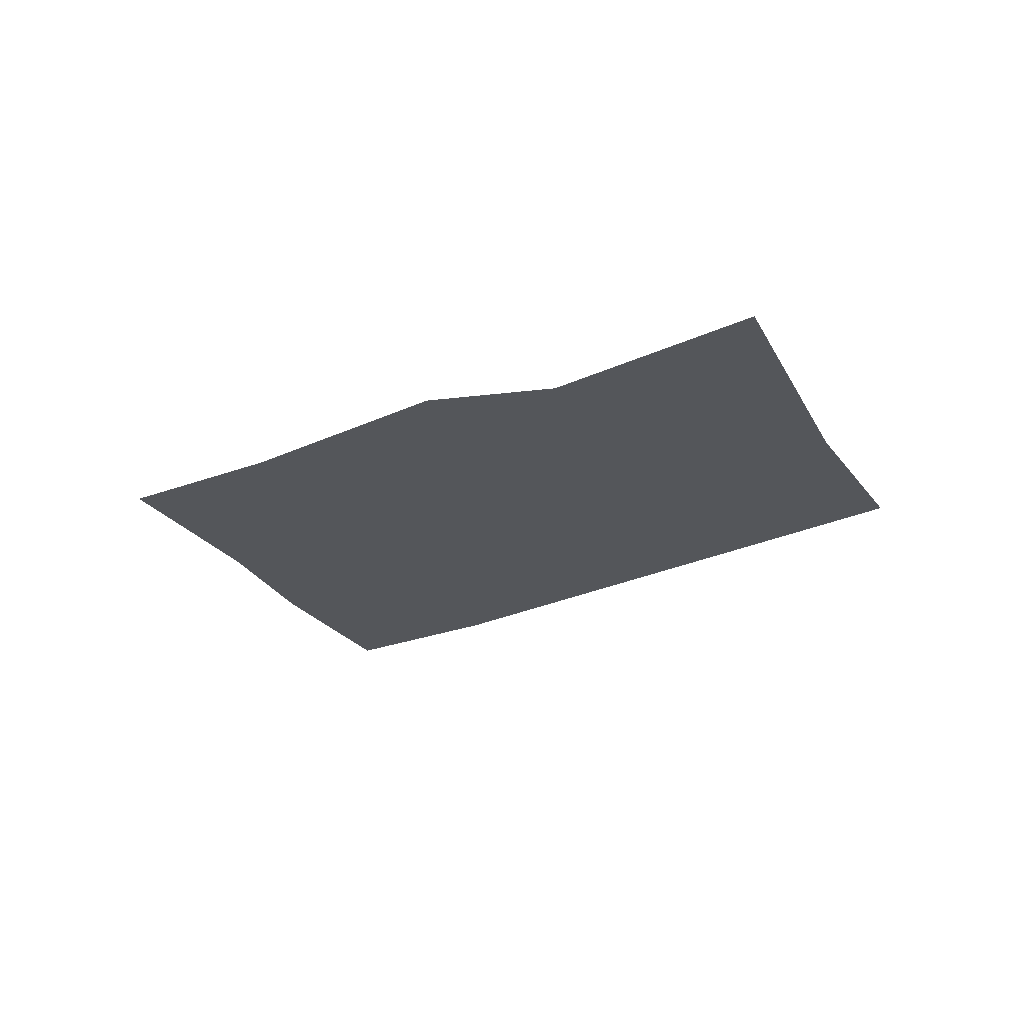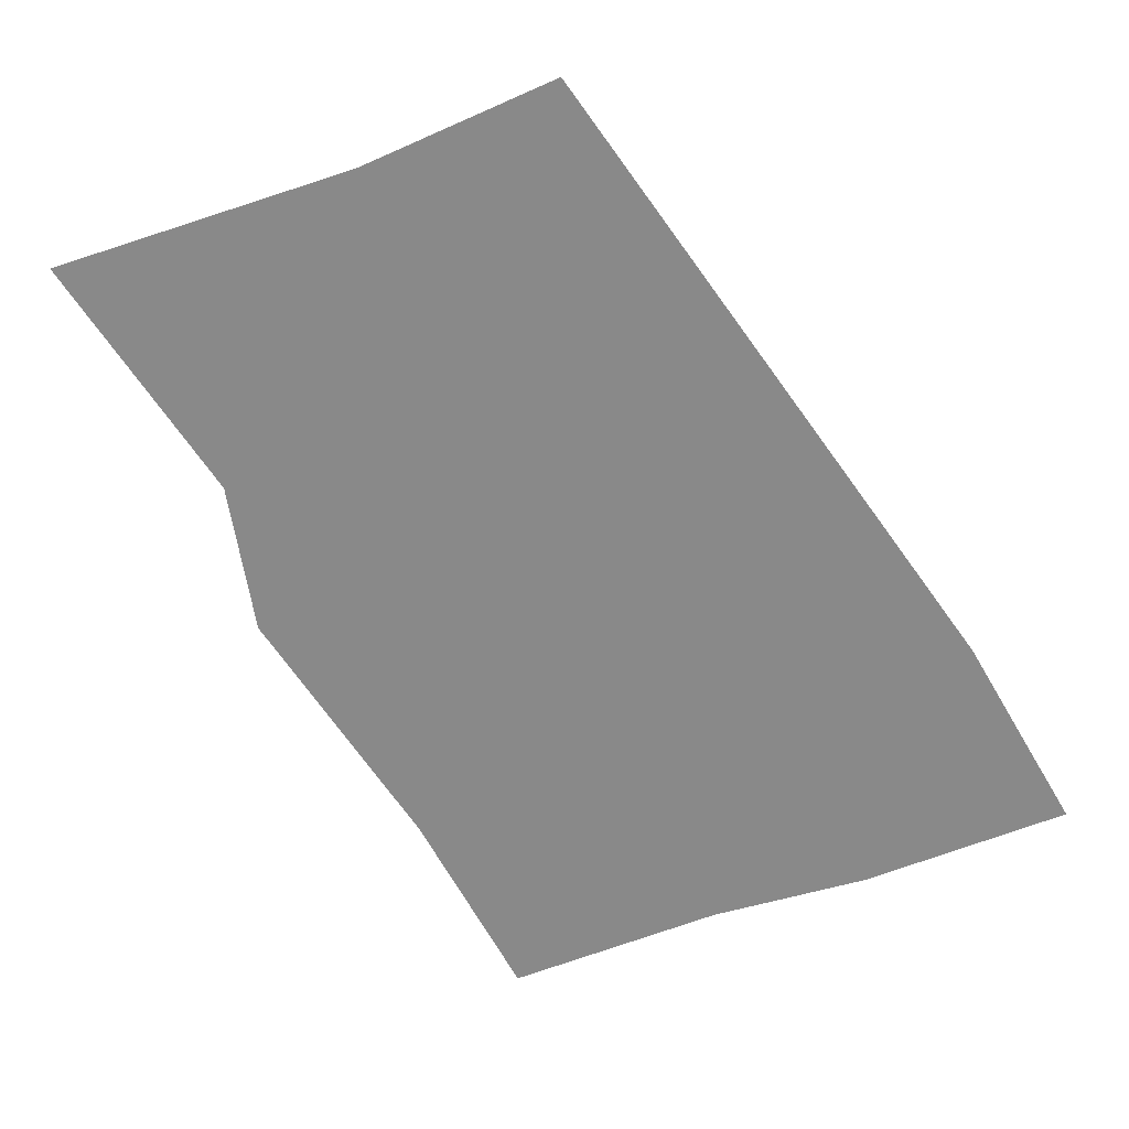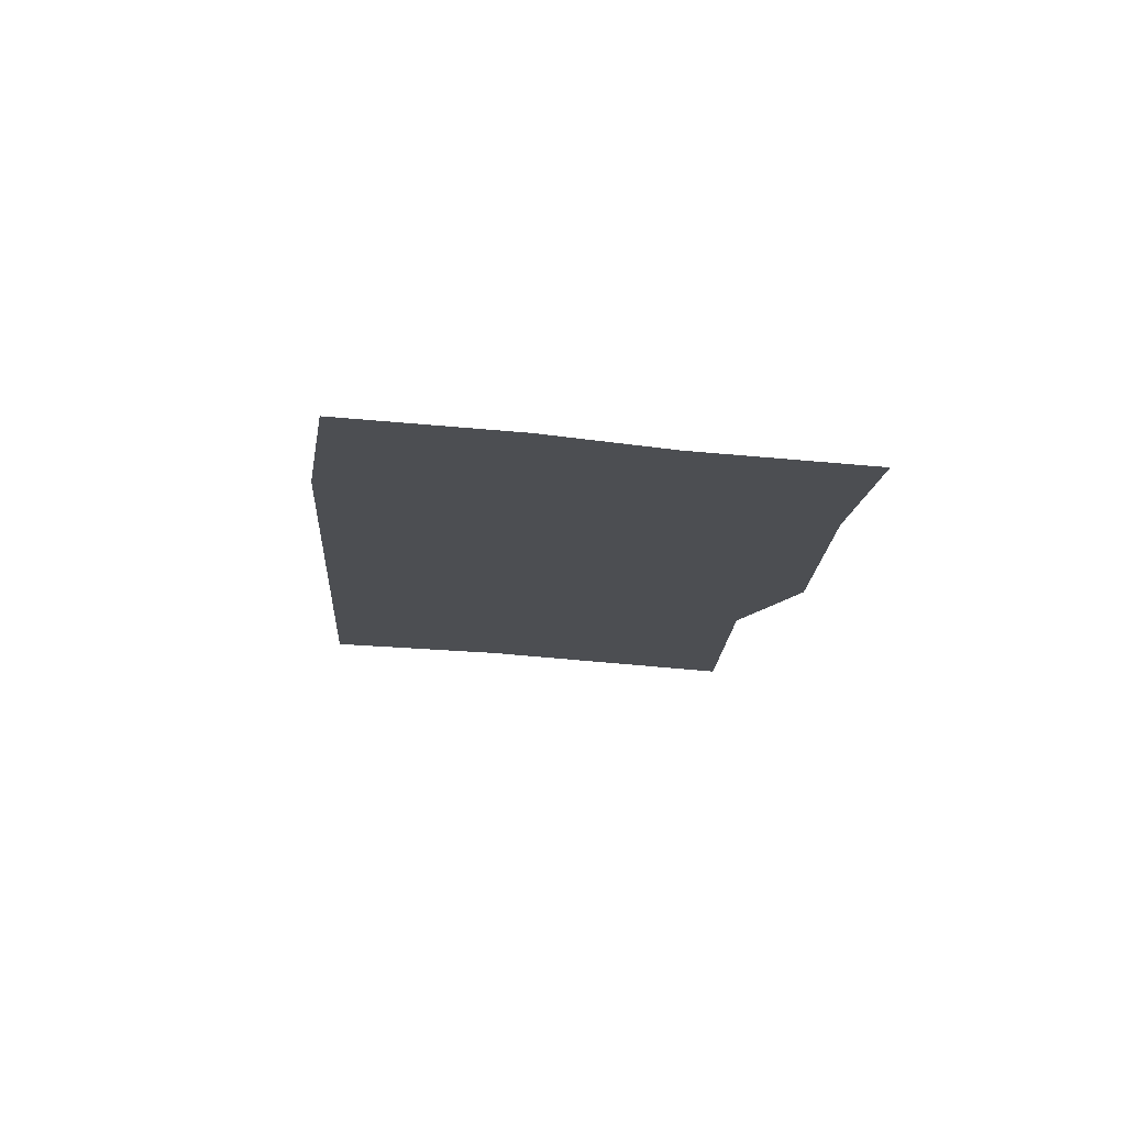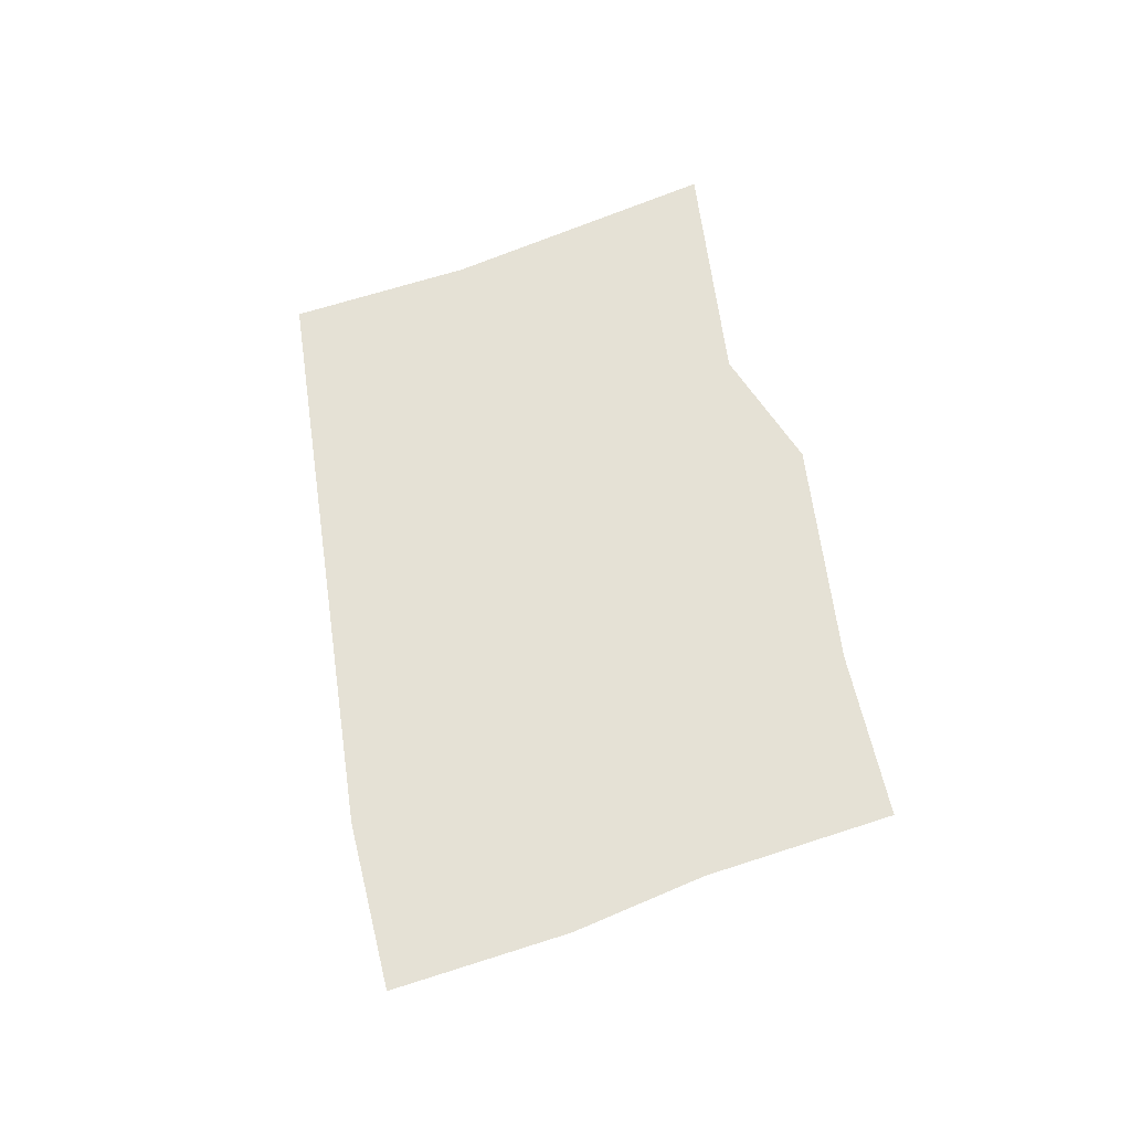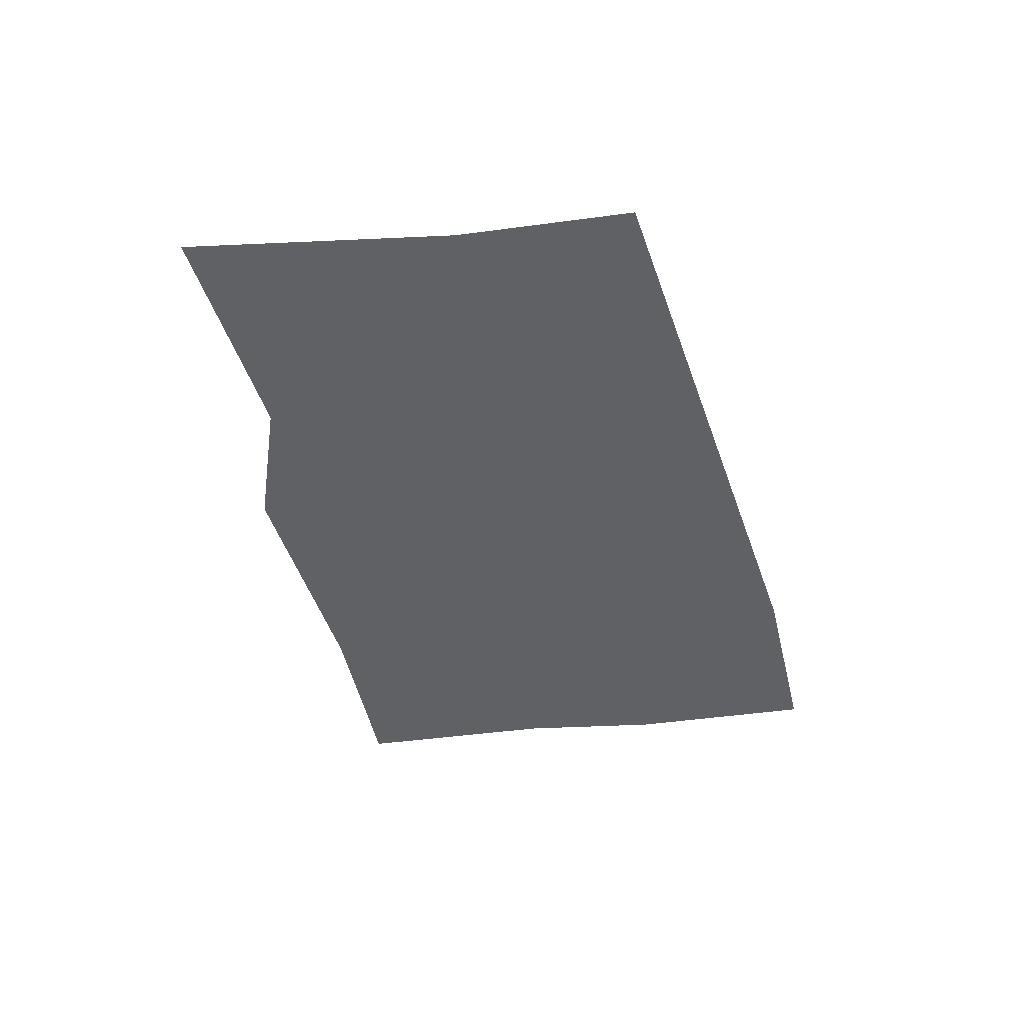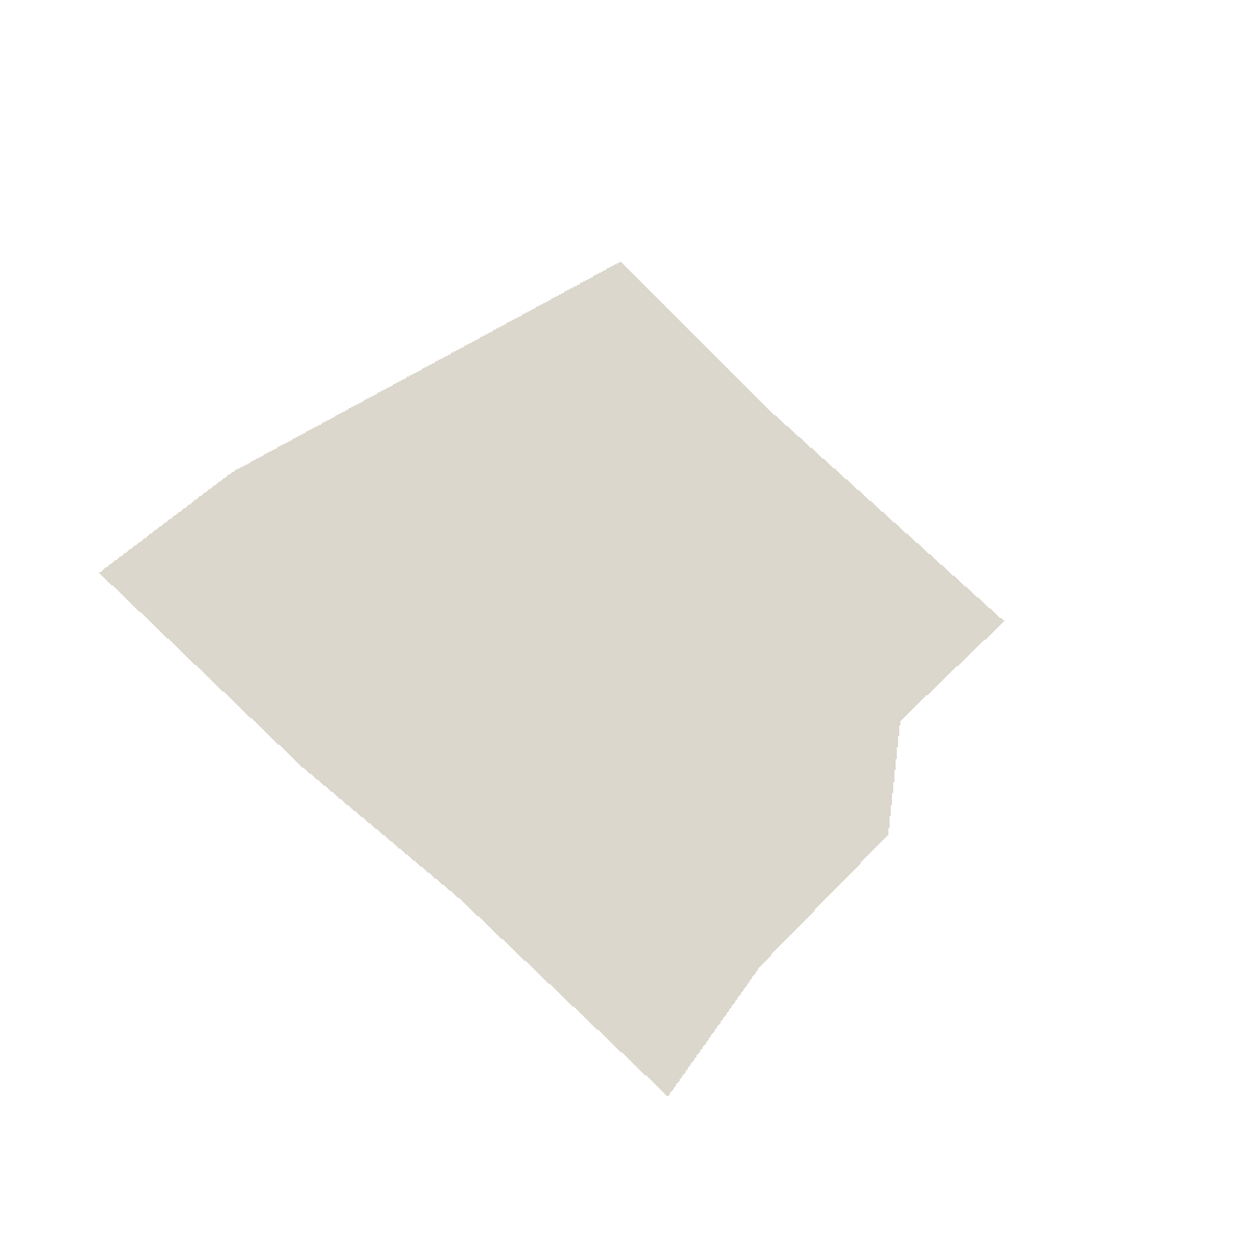
<metadata>
{"format":"obj","ext":"obj","renderer":"f3d","projection":"perspective","resolution":1024,"background":"white","views":[{"elev":-25.1,"azim":91.1,"up":"+Z"},{"elev":25.1,"azim":-170.6,"up":"+Y"},{"elev":-17.0,"azim":-39.2,"up":"+Z"},{"elev":65.0,"azim":-44.2,"up":"+Z"},{"elev":-49.4,"azim":162.3,"up":"+Z"},{"elev":-42.5,"azim":-37.6,"up":"+Y"}]}
</metadata>
<code>
v -3191 -1509 7.323
v -3172 -1519 7.323
v -3158 -1524 7.323
v -3138 -1534 7.323
v -3199 -1520 7.323
v -3180 -1529 7.323
v -3165 -1535 7.323
v -3145 -1544 7.323
v -3207 -1531 7.323
v -3188 -1540 7.323
v -3173 -1545 7.323
v -3153 -1555 7.323
v -3217 -1547 7.323
v -3198 -1557 7.323
v -3183 -1562 7.323
v -3163 -1572 7.323
v -3168 -1478 7.323
v -3149 -1487 7.323
v -3134 -1492 7.323
v -3119 -1498 7.323
v -3176 -1488 7.323
v -3157 -1497 7.323
v -3142 -1503 7.323
v -3127 -1509 7.323
v -3183 -1499 7.323
v -3165 -1508 7.323
v -3150 -1514 7.323
v -3135 -1519 7.323
v -3191 -1509 7.323
v -3172 -1519 7.323
v -3158 -1524 7.323
v -3138 -1534 7.323
f 1 2 6
f 1 6 5
f 2 3 7
f 2 7 6
f 3 4 8
f 3 8 7
f 5 6 10
f 5 10 9
f 6 7 11
f 6 11 10
f 7 8 12
f 7 12 11
f 9 10 14
f 9 14 13
f 10 11 15
f 10 15 14
f 11 12 16
f 11 16 15
f 17 18 22
f 17 22 21
f 18 19 23
f 18 23 22
f 19 20 24
f 19 24 23
f 21 22 26
f 21 26 25
f 22 23 27
f 22 27 26
f 23 24 28
f 23 28 27
f 25 26 30
f 25 30 29
f 26 27 31
f 26 31 30
f 27 28 32
f 27 32 31

</code>
